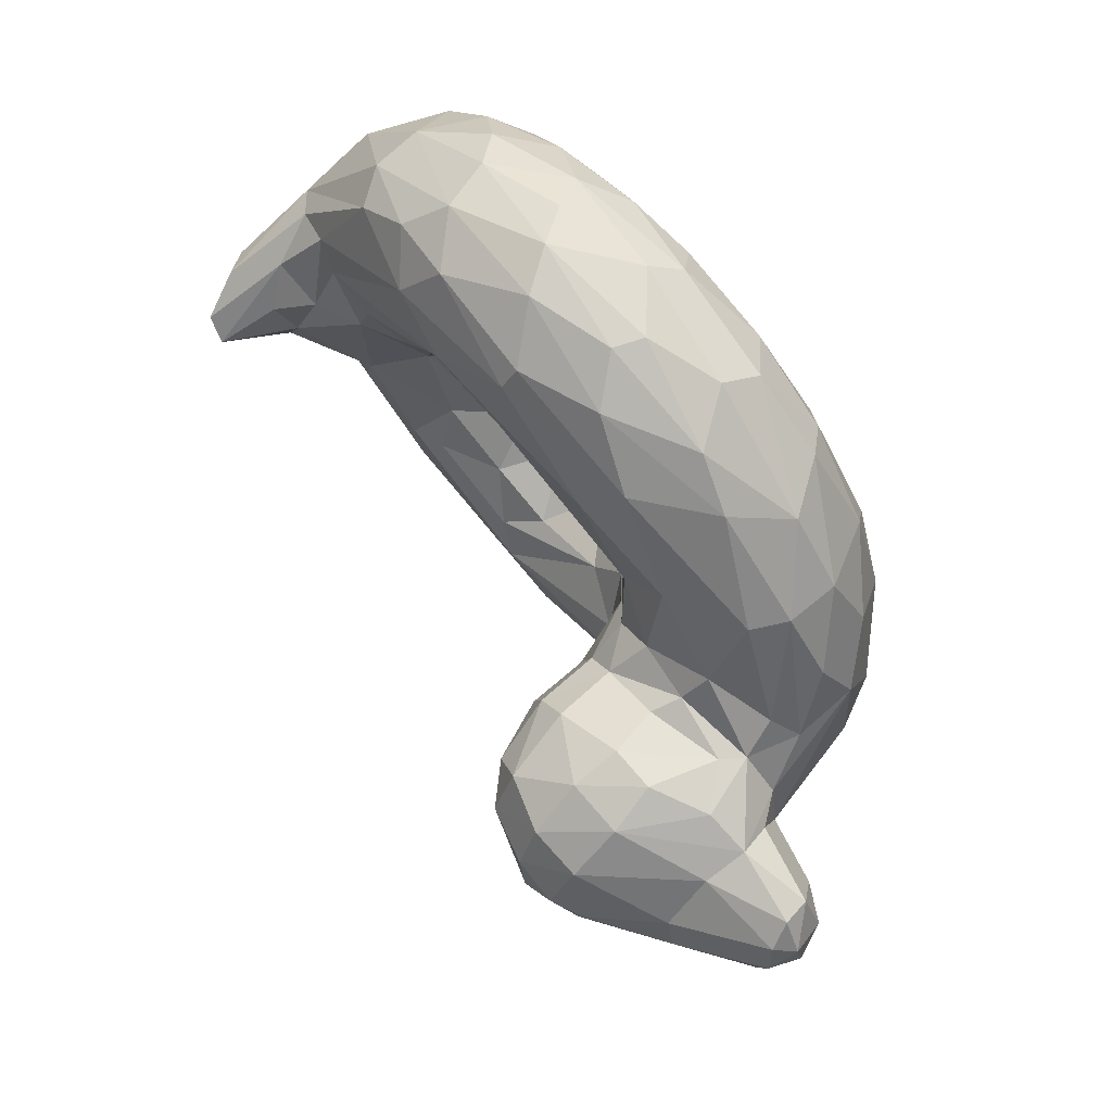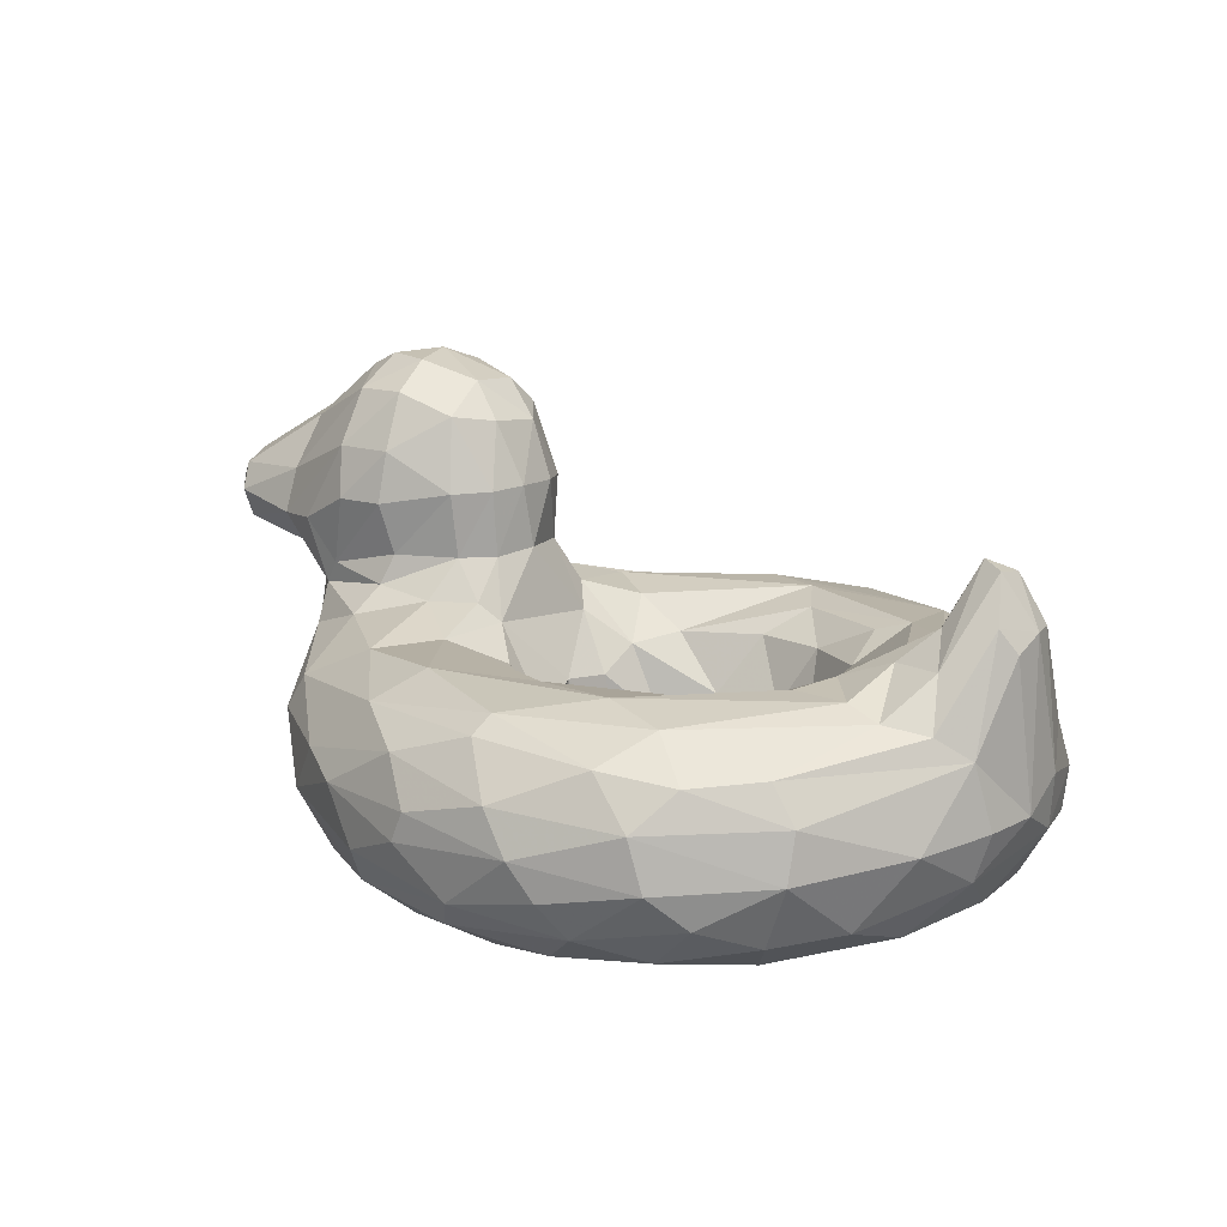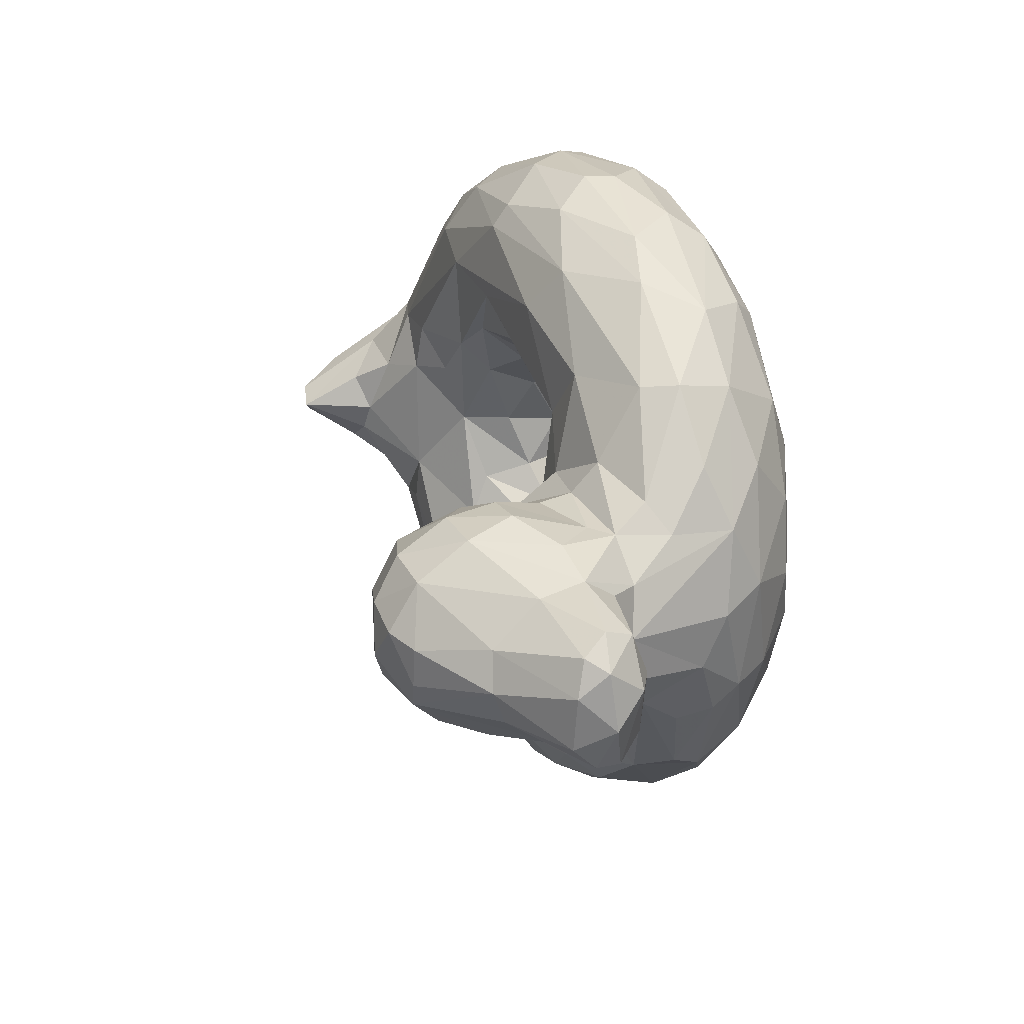
<metadata>
{"format":"obj","ext":"obj","renderer":"f3d","projection":"perspective","resolution":1024,"background":"white","views":[{"elev":75.6,"azim":-131.4,"up":"+Z"},{"elev":13.7,"azim":36.9,"up":"+Y"},{"elev":24.2,"azim":-112.6,"up":"+Z"}]}
</metadata>
<code>
v -0.05758 -0.3325 -0.1181
v -0.002916 -0.2858 -0.1825
v 0.1113 -0.3272 -0.2555
v 0.09175 -0.2302 -0.2463
v 0.2332 -0.2344 -0.2557
v 0.3367 -0.2252 -0.2114
v 0.4281 -0.2426 -0.07811
v -0.07774 -0.1843 -0.09348
v -0.06949 -0.1352 -0.1763
v -0.007654 -0.1161 -0.2578
v 0.1551 -0.1111 -0.3184
v 0.3005 -0.1126 -0.2948
v 0.4435 -0.1041 -0.1918
v 0.4557 -0.143 -0.107
v -0.1488 -0.06329 -0.1165
v -0.123 -0.05749 -0.2802
v 0.2249 -0.05671 -0.3885
v 0.4264 -0.05646 -0.3047
v 0.5034 -0.1042 0.03631
v -0.1934 -0.0169 -0.167
v -0.2226 -0.03637 -0.3438
v 0.05913 -0.03425 -0.5116
v 0.175 -0.03375 -0.4689
v 0.4875 -0.04121 -0.4666
v 0.6358 -0.02592 -0.2112
v 0.6102 -0.02615 -0.1101
v -0.4085 -0.01245 -0.2498
v -0.1675 -0.07924 -0.5296
v -0.002409 -0.05048 -0.5554
v 0.2452 -0.05044 -0.5817
v 0.3266 -0.09095 -0.6324
v 0.6602 -0.08231 -0.4231
v 0.7334 -0.04054 -0.2305
v 0.7811 -0.003371 -0.1589
v -0.5979 -0.05545 -0.173
v -0.41 -0.1324 -0.4377
v -0.197 -0.1522 -0.5914
v 0.08746 -0.1142 -0.6658
v 0.1823 -0.1797 -0.7134
v 0.3941 -0.1773 -0.6791
v 0.561 -0.161 -0.5924
v 0.7259 -0.1638 -0.4476
v 0.8997 -0.1238 -0.1629
v -0.5827 -0.2253 -0.2274
v -0.4546 -0.2619 -0.4355
v -0.2504 -0.2607 -0.6018
v 0.05853 -0.284 -0.72
v 0.3068 -0.2669 -0.72
v 0.5248 -0.2841 -0.6442
v 0.623 -0.2424 -0.5801
v 0.7686 -0.2429 -0.4326
v 0.8714 -0.3248 -0.2489
v -0.528 -0.3702 -0.174
v -0.4343 -0.3718 -0.3802
v -0.2691 -0.458 -0.4605
v -0.1313 -0.4232 -0.6012
v 0.02102 -0.3797 -0.6869
v 0.1357 -0.4303 -0.67
v 0.3704 -0.4072 -0.6625
v 0.5474 -0.3834 -0.6003
v 0.6603 -0.418 -0.4848
v 0.7616 -0.3508 -0.4212
v 0.8267 -0.4357 -0.1664
v -0.4314 -0.4713 -0.1267
v -0.3676 -0.4721 -0.2976
v -0.05652 -0.4876 -0.5467
v 0.1661 -0.4858 -0.5994
v 0.3554 -0.4693 -0.6025
v 0.4676 -0.4986 -0.491
v 0.7262 -0.4525 -0.3514
v 0.7483 -0.4919 -0.1512
v -0.3684 -0.5037 0.04206
v -0.2482 -0.5081 -0.3116
v 0.1526 -0.5086 -0.5275
v 0.6133 -0.5055 -0.3293
v 0.7146 -0.506 0.08522
v -0.1564 -0.4573 -0.07641
v -0.07172 -0.4921 -0.313
v 0.1621 -0.4986 -0.4198
v 0.3671 -0.4723 -0.3149
v 0.534 -0.4722 -0.09475
v -0.056 -0.4281 -0.2096
v 0.1222 -0.4324 -0.3143
v 0.2093 -0.3833 -0.284
v 0.3301 -0.3656 -0.233
v 0.4265 -0.4168 -0.1824
v 0.4636 -0.3929 -0.06446
v -0.2269 0.07503 -0.1199
v -0.4039 0.06174 -0.2064
v -0.6624 0.04868 -0.14
v -0.2267 0.2056 -0.133
v -0.4594 0.1812 -0.2375
v -0.6779 0.1044 -0.1791
v -0.2842 0.3497 -0.1282
v -0.4777 0.3401 -0.1895
v -0.684 0.2799 -0.09877
v -0.8562 0.1149 -0.1336
v -0.8671 0.1703 -0.1249
v 0.7644 0.06202 -0.06045
v 0.8328 0.06547 -0.1052
v 0.9191 0.07217 -0.065
v 0.8753 0.1705 -0.03374
v -0.06256 -0.317 0.09996
v -0.06038 -0.2298 0.1039
v 0.02424 -0.3127 0.21
v 0.1481 -0.3036 0.258
v 0.2857 -0.3171 0.2406
v 0.3981 -0.2404 0.142
v 0.4426 -0.3189 0.02142
v -0.03513 -0.2142 0.1552
v -0.09446 -0.105 0.1892
v 0.09538 -0.1914 0.2583
v 0.2097 -0.1777 0.2754
v 0.3182 -0.1804 0.2389
v 0.4177 -0.1378 0.1818
v 0.4473 -0.1979 0.04039
v -0.1621 -0.04445 0.1292
v -0.1621 -0.04356 0.3014
v 0.1277 -0.06951 0.3643
v 0.32 -0.08008 0.3239
v 0.4422 -0.07494 0.2474
v 0.5201 -0.06316 0.1617
v -0.2009 -0.006333 0.1548
v -0.03535 -0.03774 0.4948
v 0.3613 -0.03298 0.4748
v 0.5888 -0.03154 0.2428
v 0.7172 0.01136 0.114
v -0.4107 -0.03428 0.2852
v -0.2517 -0.05331 0.413
v -0.09878 -0.0914 0.5851
v 0.1949 -0.09006 0.648
v 0.2021 -0.05851 0.6011
v 0.4954 -0.05854 0.5126
v 0.7685 -0.06287 0.2487
v 0.8205 0.01386 0.1433
v -0.5437 -0.07692 0.2456
v -0.4077 -0.1247 0.4316
v -0.2454 -0.2013 0.5904
v 0.02923 -0.1421 0.6761
v 0.2695 -0.1861 0.71
v 0.4351 -0.1134 0.6217
v 0.6876 -0.1267 0.4575
v 0.9047 -0.1287 0.155
v -0.5969 -0.2469 0.1773
v -0.4504 -0.3034 0.4222
v -0.3284 -0.308 0.5441
v -0.1427 -0.2352 0.6549
v 0.07045 -0.2876 0.7218
v 0.09631 -0.2279 0.7218
v 0.3234 -0.2716 0.7176
v 0.5469 -0.3133 0.6284
v 0.7335 -0.3015 0.4758
v 0.8716 -0.2756 0.2733
v -0.469 -0.4363 0.162
v -0.3824 -0.4436 0.347
v -0.2562 -0.4202 0.5236
v -0.09616 -0.4213 0.6199
v -0.07118 -0.3437 0.6746
v 0.1745 -0.3845 0.7031
v 0.3681 -0.346 0.6944
v 0.6012 -0.3825 0.5645
v 0.6764 -0.4301 0.4527
v 0.7769 -0.4143 0.3368
v 0.8946 -0.3564 0.1285
v -0.3549 -0.4927 0.236
v -0.2126 -0.4759 0.4765
v -0.02505 -0.4926 0.5486
v 0.1778 -0.498 0.5707
v 0.3162 -0.4842 0.5872
v 0.5043 -0.4693 0.5375
v 0.6129 -0.4977 0.3735
v 0.789 -0.4633 0.186
v -0.1697 -0.5067 0.4074
v 0.4171 -0.5091 0.4694
v -0.2207 -0.4929 0.04438
v -0.1256 -0.4974 0.2828
v -0.09403 -0.457 0.2093
v 0.07259 -0.4637 0.3365
v 0.2161 -0.4653 0.3538
v 0.4401 -0.5016 0.3416
v 0.6018 -0.5044 0.1262
v -0.1332 -0.432 0.06047
v -0.01493 -0.4072 0.2275
v 0.1502 -0.3889 0.2866
v 0.3182 -0.438 0.2938
v 0.3456 -0.3724 0.2264
v 0.4286 -0.3785 0.1365
v 0.4934 -0.4292 0.04944
v -0.2567 0.07525 0.1472
v -0.3754 0.07642 0.2009
v -0.5626 -0.003981 0.1949
v -0.2593 0.2036 0.164
v -0.4843 0.1817 0.2366
v -0.6929 0.1197 0.1759
v -0.2846 0.3499 0.1286
v -0.5073 0.389 0.1399
v -0.6913 0.3081 0.06622
v -0.8377 0.08799 0.1265
v -0.8631 0.1968 0.11
v 0.7821 0.0746 0.06667
v 0.8998 0.09149 0.07804
v 0.8233 0.1918 -0.003623
v 0.8716 0.1792 0.0244
v -0.5049 0.4492 0.04259
v -0.7249 0.32 -0.008569
v -0.2967 0.41 0.03391
v -0.6775 0.008872 0.02144
v -0.8841 0.08336 0.02999
v -0.8838 0.2176 0.03848
v -0.1844 0.08228 0.0001335
v -0.1859 0.21 0.02788
v 0.7418 0.05297 -0.00164
v 0.9312 0.07186 -0.01167
v -0.094 -0.1753 0.005432
v 0.9409 -0.2567 0.01087
v -0.6335 -0.2224 0.008182
v -0.4906 -0.4352 0.00165
v -0.08277 -0.3182 -0.005529
v 0.8387 -0.4445 -0.01544
v 0.379 -0.2721 -0.1644
v -0.2822 0.000789 -0.2152
v 0.4985 -0.03618 -0.3234
v -0.498 -0.05449 -0.2645
v -0.04897 -0.1099 -0.6269
v 0.5618 -0.1011 -0.5393
v 0.8555 -0.08611 -0.1995
v -0.4814 -0.1927 -0.4001
v -0.5741 -0.1457 -0.2401
v -0.05664 -0.2016 -0.6803
v 0.885 -0.2347 -0.246
v -0.5798 -0.2852 -0.1864
v -0.317 -0.3367 -0.5407
v -0.09407 -0.3404 -0.6674
v 0.2036 -0.348 -0.7179
v 0.4001 -0.3332 -0.6892
v 0.6632 -0.3292 -0.5398
v 0.5204 -0.4622 -0.5398
v -0.236 -0.5049 -0.1499
v 0.4941 -0.5084 -0.3358
v 0.5962 -0.4994 -0.07508
v -0.538 0.01039 -0.2042
v -0.3034 0.1964 -0.1921
v -0.5999 0.1256 -0.2119
v -0.4012 0.3751 -0.1648
v -0.3855 0.2818 -0.2084
v -0.6887 0.1745 -0.1664
v -0.5109 0.4057 -0.121
v -0.5363 0.2562 -0.2091
v 0.01383 -0.1052 0.2811
v 0.1883 -0.0372 0.4483
v 0.6151 -0.02525 0.1397
v -0.2765 -0.001398 0.2167
v 0.6996 -0.03667 0.2423
v 0.5765 -0.1357 0.5636
v 0.8487 -0.08276 0.2031
v -0.5468 -0.2023 0.3017
v -0.4478 -0.1936 0.4395
v 0.5203 -0.2094 0.6383
v 0.7378 -0.2029 0.4575
v -0.5163 -0.3401 0.2712
v 0.4037 -0.4177 0.6448
v 0.136 -0.444 0.6574
v 0.1258 -0.5088 0.4585
v 0.4561 -0.4522 0.1983
v -0.3962 0.01664 0.2223
v -0.5305 0.04152 0.2054
v -0.3919 0.1795 0.2267
v -0.5999 0.1257 0.2119
v -0.3986 0.3913 0.1515
v -0.5036 0.2826 0.2091
v -0.3855 0.2818 0.2084
v -0.6842 0.2087 0.1517
v -0.8437 0.1455 0.146
v -0.631 -0.1726 -0.09861
v 0.9343 -0.2026 -0.09052
v 0.9192 -0.3132 -0.1029
v -0.589 -0.3184 0.04335
v -0.6728 0.01853 -0.07191
v -0.192 0.2079 -0.06552
v -0.3013 0.4031 -0.07528
v -0.2282 0.3279 -0.05633
v -0.4418 0.4577 -0.03396
v -0.4075 0.4298 -0.1025
v -0.5706 0.4204 0.02992
v -0.5589 0.42 -0.05343
v -0.8118 0.04178 0.02409
v -0.8202 0.05946 -0.09363
v -0.8679 0.2189 -0.07628
v -0.9107 0.1473 -0.0306
v -0.2049 0.07355 0.08807
v 0.9271 -0.2611 0.1249
v -0.6381 -0.01113 0.1185
v -0.6815 0.05116 0.1273
v -0.205 0.2059 0.1003
v -0.233 0.3376 0.05358
v -0.412 0.4457 0.06634
v -0.8978 0.1594 0.08702
v 0.9283 0.04319 0.05383
v -0.5968 -0.1108 0.1898
f 9 8 2
f 4 9 2
f 10 4 11
f 5 11 4
f 14 13 6
f 7 14 220
f 15 8 9
f 12 17 11
f 17 12 18
f 13 18 12
f 15 9 20
f 20 16 21
f 21 23 22
f 17 18 222
f 221 28 27
f 30 29 22
f 24 22 23
f 33 24 25
f 28 36 27
f 35 223 36
f 28 37 36
f 38 224 29
f 31 38 30
f 38 31 39
f 225 31 24
f 31 225 41
f 24 32 225
f 225 42 41
f 32 42 225
f 33 34 226
f 32 226 42
f 45 44 227
f 37 46 36
f 46 37 229
f 48 47 39
f 39 40 48
f 50 40 41
f 50 42 51
f 42 43 230
f 45 54 231
f 54 45 232
f 46 233 232
f 46 47 233
f 57 47 234
f 233 47 57
f 58 234 59
f 50 51 236
f 62 236 51
f 230 52 51
f 62 51 52
f 276 63 52
f 64 53 65
f 65 54 55
f 233 57 56
f 66 58 67
f 58 68 67
f 60 237 59
f 60 61 237
f 61 62 70
f 52 70 62
f 70 52 63
f 71 70 63
f 64 65 72
f 73 72 65
f 74 66 67
f 72 73 238
f 238 74 78
f 79 78 74
f 239 79 74
f 79 239 80
f 74 75 239
f 239 240 81
f 77 78 82
f 79 83 78
f 83 82 78
f 83 79 80
f 84 80 85
f 85 80 86
f 86 80 81
f 87 86 81
f 1 82 2
f 84 3 83
f 5 85 6
f 220 85 86
f 87 220 86
f 27 88 221
f 27 241 89
f 88 89 242
f 89 243 92
f 242 245 94
f 242 92 245
f 92 95 245
f 248 243 246
f 246 247 248
f 96 246 98
f 246 93 97
f 101 43 226
f 26 99 33
f 34 33 99
f 99 202 100
f 100 202 102
f 112 105 110
f 106 113 107
f 114 107 113
f 108 114 115
f 118 249 111
f 119 249 118
f 111 249 112
f 113 112 249
f 114 113 120
f 115 114 120
f 19 115 121
f 19 116 115
f 118 117 123
f 118 111 117
f 118 250 119
f 120 119 250
f 250 121 120
f 126 251 122
f 123 252 118
f 129 118 252
f 124 118 129
f 124 129 130
f 125 124 132
f 132 133 125
f 134 253 133
f 136 137 128
f 129 128 137
f 137 130 129
f 137 138 130
f 138 139 130
f 140 131 139
f 131 140 141
f 133 132 141
f 254 133 141
f 133 142 134
f 134 255 135
f 299 256 257
f 145 256 144
f 257 256 145
f 145 146 257
f 138 257 146
f 257 138 137
f 147 149 139
f 141 140 258
f 140 150 258
f 258 150 151
f 258 254 141
f 152 259 258
f 259 142 254
f 152 153 259
f 145 144 260
f 154 155 260
f 145 260 155
f 146 145 156
f 147 158 148
f 148 150 149
f 160 261 151
f 261 161 151
f 152 161 162
f 161 152 151
f 153 152 163
f 163 164 153
f 165 155 154
f 156 166 157
f 166 167 157
f 157 159 158
f 167 168 262
f 262 168 169
f 261 262 169
f 160 159 261
f 161 261 170
f 171 172 163
f 164 163 172
f 171 170 174
f 76 172 171
f 176 173 175
f 178 176 177
f 173 176 263
f 176 178 263
f 173 263 174
f 174 180 76
f 181 76 180
f 182 177 175
f 178 177 183
f 178 183 184
f 184 179 178
f 185 179 184
f 179 185 180
f 264 185 186
f 181 180 264
f 264 188 181
f 103 105 183
f 184 183 106
f 184 107 185
f 107 108 186
f 108 109 187
f 265 252 189
f 265 128 252
f 266 265 190
f 128 191 136
f 267 190 192
f 189 192 190
f 266 193 268
f 192 195 271
f 270 269 196
f 193 271 270
f 272 270 196
f 270 194 268
f 273 272 199
f 198 194 273
f 255 143 201
f 127 135 200
f 255 203 135
f 8 214 1
f 116 7 109
f 14 7 19
f 274 207 278
f 35 228 44
f 231 216 274
f 231 53 277
f 164 219 276
f 63 276 219
f 53 64 217
f 181 239 76
f 77 182 175
f 77 1 182
f 87 81 188
f 188 109 87
f 15 20 88
f 35 278 90
f 210 88 279
f 206 281 280
f 282 280 283
f 283 94 244
f 95 247 244
f 283 244 247
f 283 247 282
f 282 285 204
f 284 204 285
f 285 247 205
f 96 205 247
f 90 278 287
f 286 208 287
f 205 96 288
f 98 288 96
f 209 205 288
f 98 97 289
f 215 275 213
f 43 101 275
f 212 99 26
f 101 102 213
f 202 99 212
f 110 104 214
f 214 117 110
f 117 210 290
f 123 117 290
f 122 251 19
f 127 212 251
f 207 216 144
f 256 299 144
f 153 291 143
f 291 215 143
f 217 154 277
f 260 277 154
f 277 260 144
f 164 276 215
f 217 72 154
f 72 165 154
f 172 219 164
f 173 72 238
f 188 81 181
f 123 290 189
f 136 191 299
f 292 299 191
f 144 292 207
f 191 194 292
f 293 292 194
f 292 293 207
f 294 290 211
f 210 211 290
f 192 189 294
f 290 294 189
f 294 211 295
f 294 195 192
f 284 205 197
f 284 197 196
f 284 196 204
f 286 207 293
f 198 297 208
f 273 199 297
f 209 297 199
f 297 209 289
f 298 215 213
f 212 127 200
f 213 201 298
f 2 8 1
f 4 2 3
f 9 4 10
f 4 3 5
f 12 11 5
f 5 6 12
f 13 12 6
f 220 14 6
f 9 10 16
f 17 10 11
f 19 13 14
f 9 16 20
f 21 221 20
f 16 23 21
f 16 10 23
f 17 23 10
f 222 23 17
f 24 23 222
f 18 13 222
f 25 24 222
f 26 222 13
f 13 19 26
f 222 26 25
f 28 221 21
f 22 29 21
f 28 21 29
f 22 24 30
f 24 31 30
f 24 33 32
f 26 33 25
f 223 27 36
f 29 224 28
f 37 28 224
f 29 30 38
f 40 39 31
f 40 31 41
f 226 32 33
f 42 226 43
f 228 35 227
f 36 227 35
f 228 227 44
f 45 36 46
f 36 45 227
f 224 229 37
f 38 229 224
f 46 229 47
f 229 38 39
f 39 47 229
f 40 50 49
f 48 40 49
f 41 42 50
f 230 51 42
f 231 44 45
f 54 53 231
f 46 232 45
f 232 55 54
f 232 233 56
f 234 58 57
f 48 234 47
f 234 48 235
f 235 59 234
f 48 49 235
f 49 60 235
f 59 235 60
f 236 49 50
f 236 61 60
f 49 236 60
f 236 62 61
f 54 65 53
f 56 55 232
f 66 55 56
f 58 56 57
f 58 66 56
f 58 59 68
f 68 59 237
f 68 237 69
f 237 61 70
f 65 55 73
f 66 73 55
f 74 73 66
f 67 68 74
f 69 74 68
f 70 75 237
f 69 237 75
f 75 74 69
f 75 70 71
f 76 75 71
f 78 77 238
f 74 238 73
f 75 76 239
f 81 80 239
f 82 1 77
f 3 82 83
f 80 84 83
f 3 2 82
f 3 84 5
f 85 5 84
f 220 6 85
f 220 87 7
f 20 221 88
f 89 88 27
f 241 27 223
f 223 35 241
f 90 241 35
f 242 91 88
f 92 242 89
f 243 89 241
f 241 90 243
f 93 243 90
f 91 242 94
f 244 245 95
f 244 94 245
f 243 248 92
f 95 92 248
f 93 246 243
f 247 246 96
f 248 247 95
f 97 98 246
f 100 226 34
f 226 100 102
f 226 102 101
f 34 99 100
f 104 110 105
f 112 110 111
f 106 105 112
f 112 113 106
f 107 114 108
f 108 115 116
f 108 116 109
f 111 110 117
f 249 119 113
f 120 113 119
f 121 115 120
f 121 122 19
f 250 118 124
f 124 125 250
f 121 250 125
f 126 121 125
f 122 121 126
f 252 128 129
f 131 132 130
f 124 130 132
f 133 253 125
f 126 125 253
f 126 253 251
f 253 134 127
f 253 127 251
f 130 139 131
f 132 131 141
f 142 133 254
f 255 134 142
f 142 143 255
f 299 257 136
f 137 136 257
f 146 147 138
f 139 138 147
f 149 147 148
f 139 149 140
f 150 140 149
f 258 151 152
f 254 258 259
f 142 259 143
f 143 259 153
f 155 156 145
f 157 146 156
f 157 158 146
f 158 147 146
f 159 148 158
f 150 148 159
f 159 160 150
f 150 160 151
f 162 163 152
f 156 155 166
f 159 157 262
f 262 157 167
f 262 261 159
f 170 261 169
f 162 170 171
f 170 162 161
f 163 162 171
f 166 155 165
f 173 165 72
f 173 166 165
f 166 173 167
f 168 167 173
f 174 168 173
f 174 169 168
f 169 174 170
f 76 171 174
f 263 178 179
f 263 179 180
f 180 174 263
f 176 175 177
f 182 183 177
f 185 264 180
f 187 264 186
f 264 187 188
f 103 183 182
f 103 104 105
f 105 106 183
f 106 107 184
f 185 107 186
f 186 108 187
f 187 109 188
f 123 189 252
f 190 265 189
f 191 128 265
f 265 266 191
f 193 266 267
f 190 267 266
f 266 268 191
f 194 191 268
f 271 267 192
f 269 271 195
f 269 270 271
f 271 193 267
f 268 193 270
f 196 197 272
f 194 270 272
f 197 199 272
f 272 273 194
f 135 127 134
f 202 135 203
f 201 203 255
f 200 135 202
f 1 214 218
f 7 116 19
f 214 8 15
f 251 212 26
f 207 274 216
f 44 274 35
f 274 44 231
f 43 275 230
f 215 276 275
f 52 230 276
f 275 276 230
f 277 216 231
f 53 217 277
f 71 63 219
f 175 238 77
f 239 181 240
f 1 218 182
f 87 109 7
f 88 210 15
f 278 35 274
f 279 211 210
f 91 279 88
f 279 281 211
f 279 91 281
f 94 281 91
f 94 280 281
f 281 206 295
f 280 282 206
f 94 283 280
f 247 285 282
f 284 285 205
f 93 90 97
f 287 97 90
f 287 278 286
f 207 286 278
f 208 97 287
f 208 289 97
f 98 289 288
f 209 288 289
f 213 275 101
f 202 203 102
f 104 103 214
f 218 214 103
f 214 15 117
f 210 117 15
f 251 26 19
f 277 144 216
f 291 153 164
f 215 291 164
f 64 72 217
f 172 76 219
f 76 71 219
f 238 175 173
f 81 240 181
f 218 103 182
f 299 292 144
f 281 295 211
f 206 195 295
f 195 294 295
f 282 296 206
f 296 282 204
f 204 196 296
f 269 296 196
f 296 269 206
f 195 206 269
f 194 198 293
f 198 208 286
f 293 198 286
f 205 209 197
f 197 209 199
f 297 198 273
f 289 208 297
f 298 143 215
f 143 298 201
f 102 203 213
f 201 213 203
f 200 202 212

</code>
